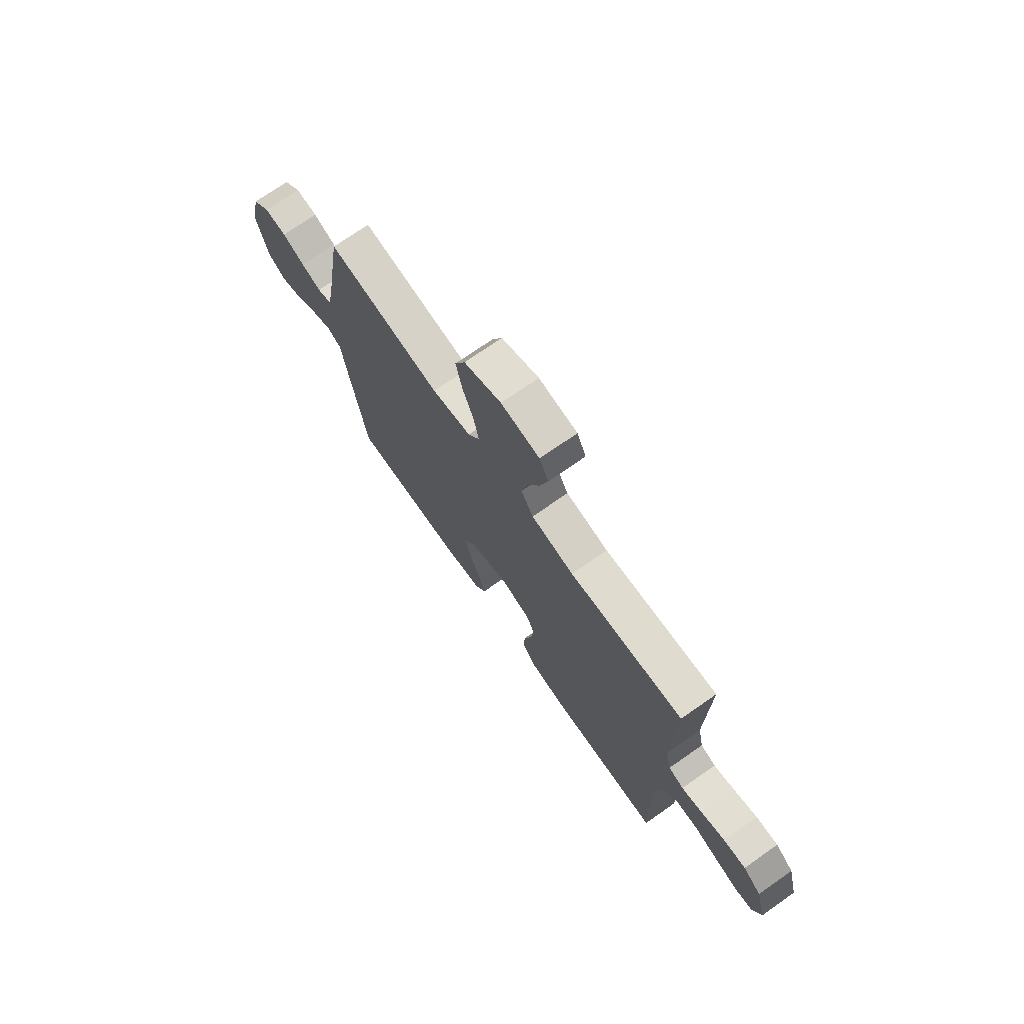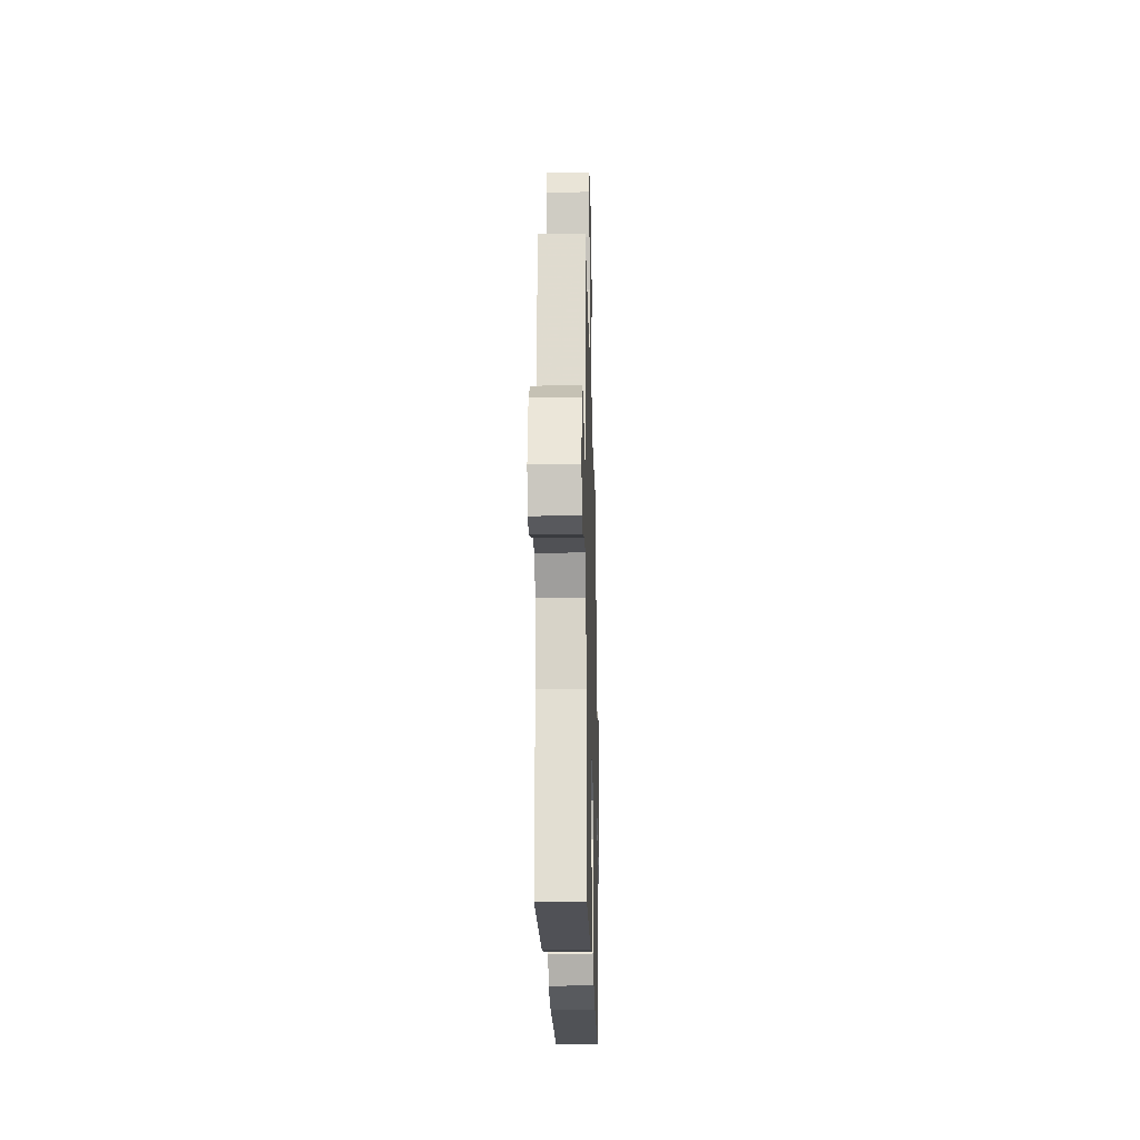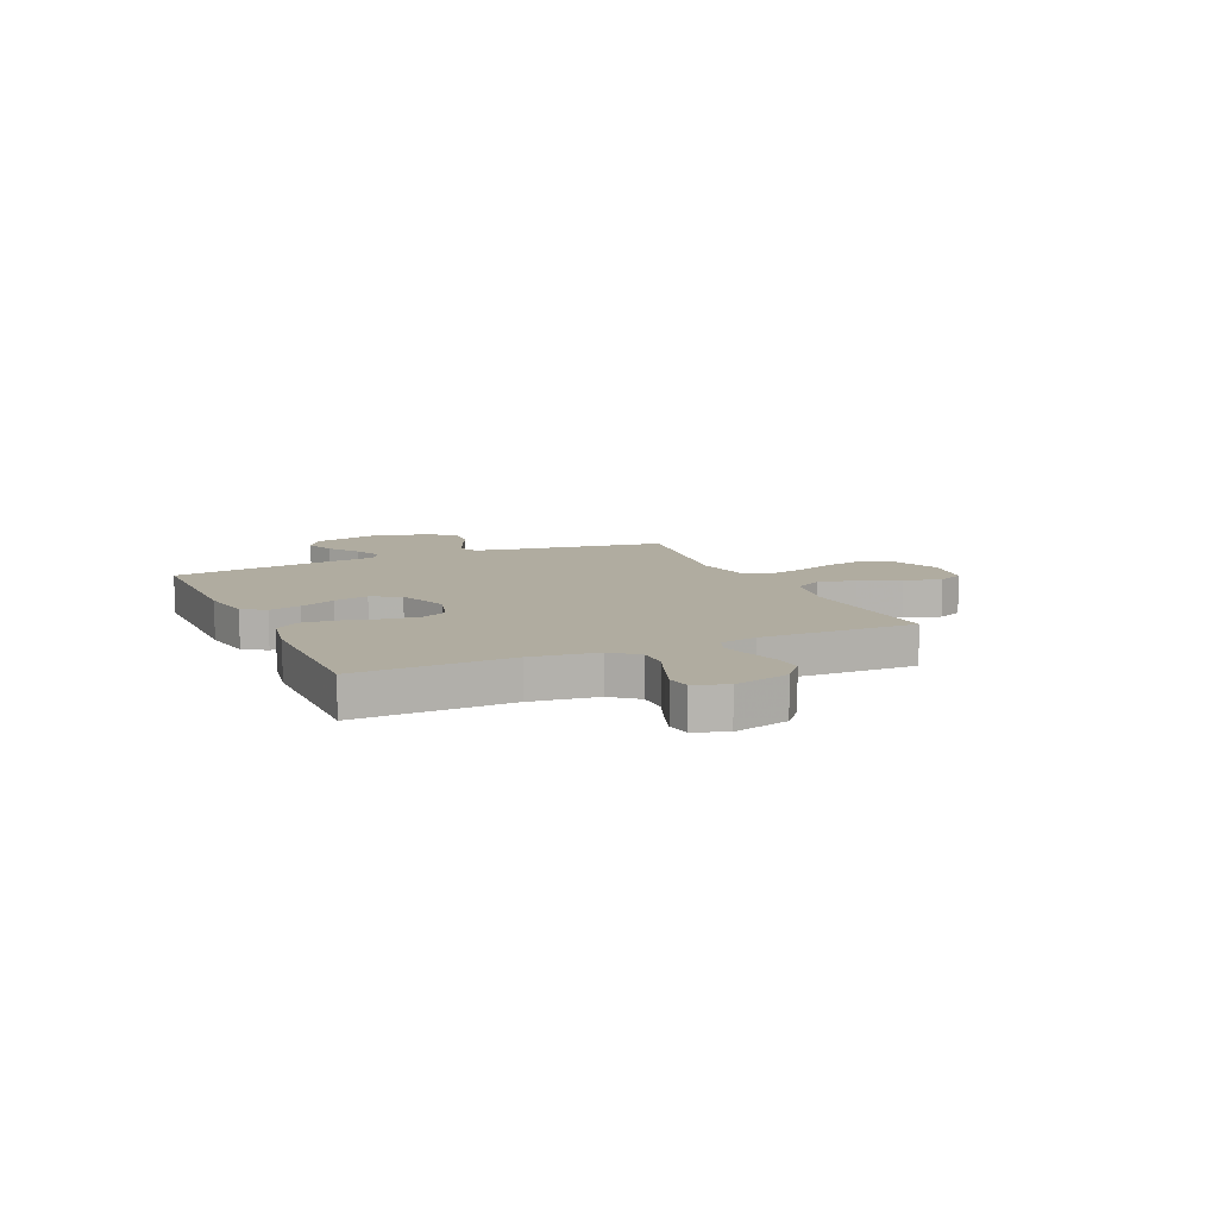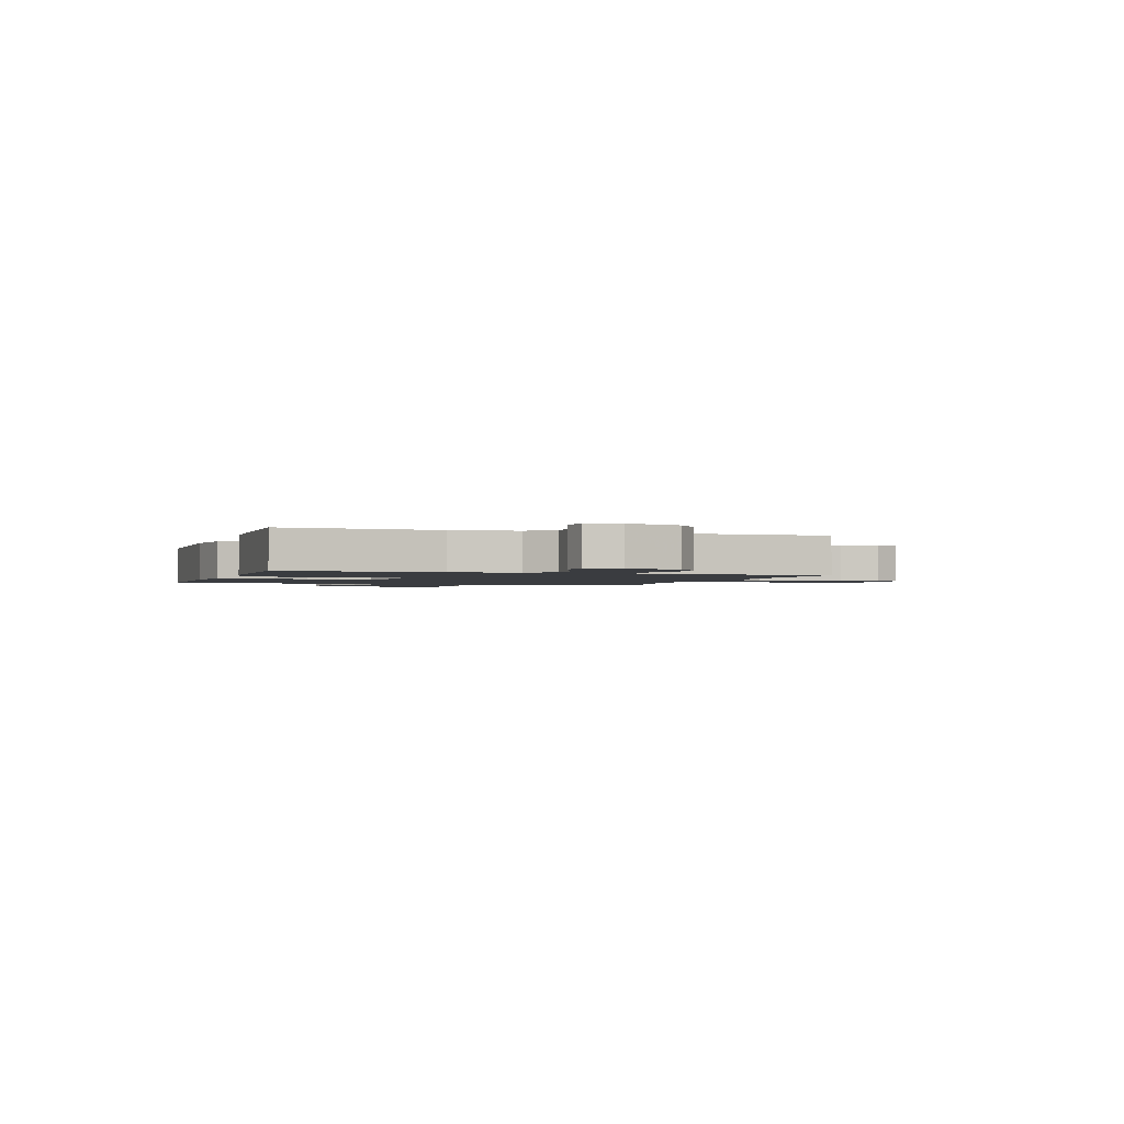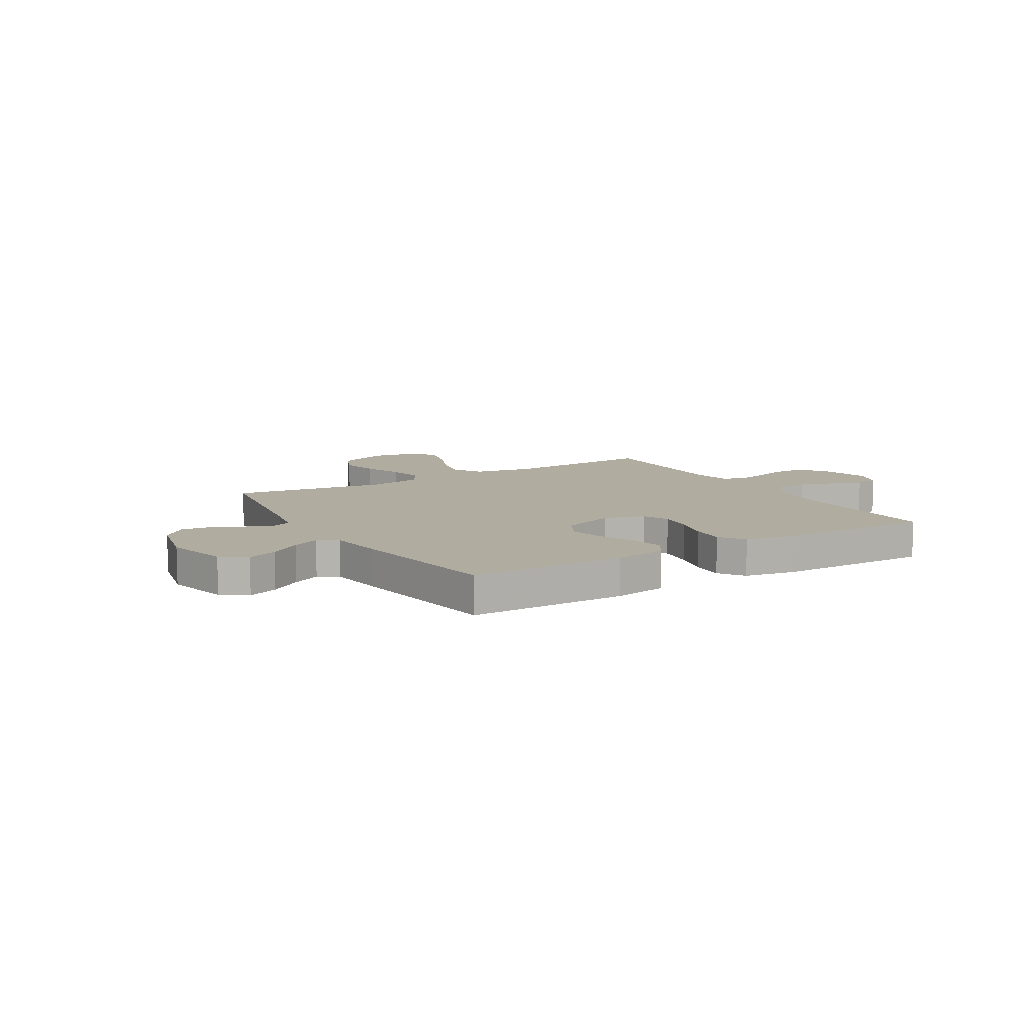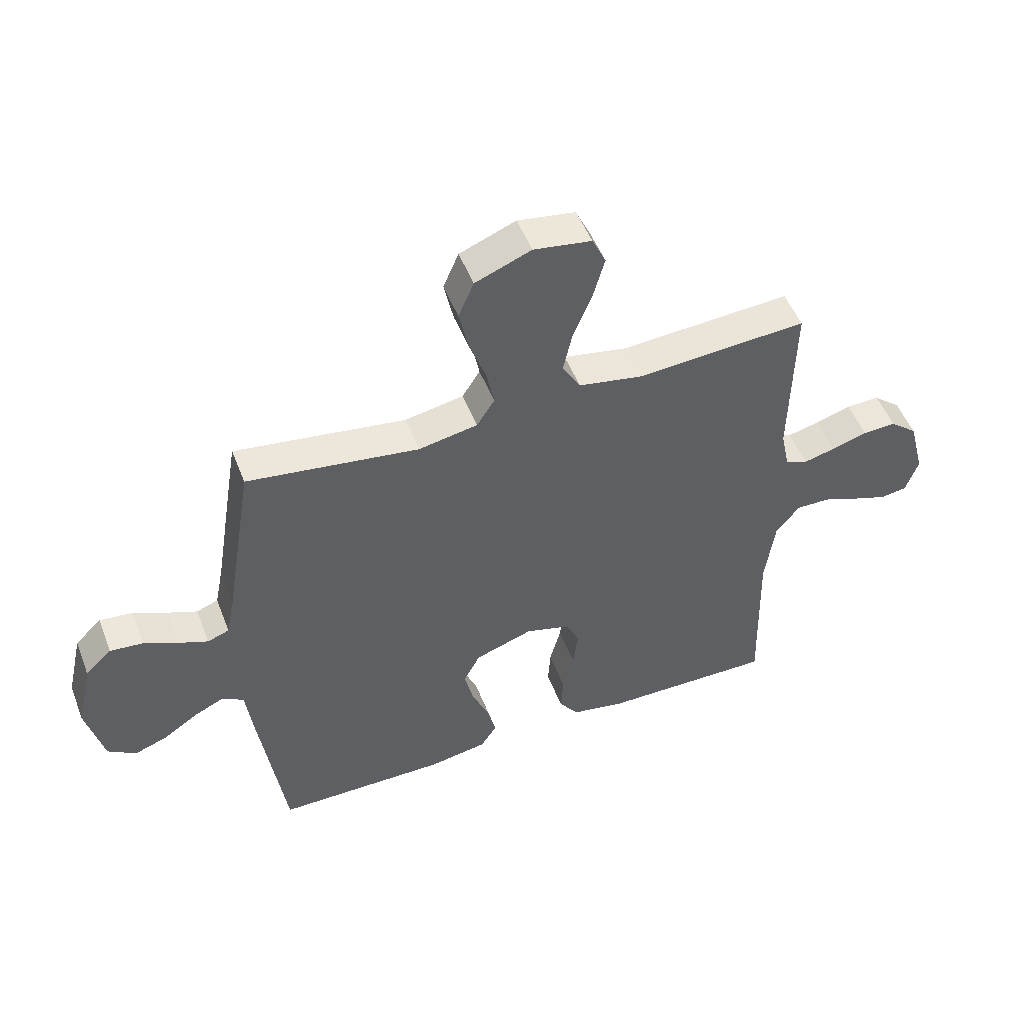
<metadata>
{"format":"obj","ext":"obj","renderer":"f3d","projection":"perspective","resolution":1024,"background":"white","views":[{"elev":72.8,"azim":-125.0,"up":"+Z"},{"elev":-21.2,"azim":-88.6,"up":"+Z"},{"elev":10.0,"azim":-114.2,"up":"+Y"},{"elev":-1.7,"azim":-108.5,"up":"+Y"},{"elev":10.0,"azim":149.1,"up":"+Y"},{"elev":50.7,"azim":159.1,"up":"+Z"}]}
</metadata>
<code>
v -0.5 0.07 -0.5
v -0.492 0.07 -0.2
v -0.509 0.07 -0.073
v -0.551 0.07 -0.023
v -0.61 0.07 -0.024
v -0.675 0.07 -0.049
v -0.735 0.07 -0.07
v -0.781 0.07 -0.063
v -0.803 0.07 0
v -0.775 0.07 0.107
v -0.727 0.07 0.147
v -0.668 0.07 0.145
v -0.606 0.07 0.126
v -0.55 0.07 0.112
v -0.51 0.07 0.129
v -0.495 0.07 0.2
v -0.5 0.07 0.5
v -0.2 0.07 0.481
v -0.088 0.07 0.502
v -0.056 0.07 0.557
v -0.072 0.07 0.63
v -0.105 0.07 0.71
v -0.125 0.07 0.782
v -0.101 0.07 0.833
v 0 0.07 0.849
v 0.098 0.07 0.81
v 0.125 0.07 0.747
v 0.109 0.07 0.672
v 0.08 0.07 0.594
v 0.066 0.07 0.525
v 0.097 0.07 0.476
v 0.2 0.07 0.457
v 0.5 0.07 0.5
v 0.549 0.07 0.2
v 0.564 0.07 0.124
v 0.602 0.07 0.11
v 0.654 0.07 0.131
v 0.713 0.07 0.159
v 0.771 0.07 0.165
v 0.817 0.07 0.121
v 0.845 0.07 0
v 0.815 0.07 -0.122
v 0.766 0.07 -0.155
v 0.708 0.07 -0.134
v 0.648 0.07 -0.094
v 0.595 0.07 -0.069
v 0.557 0.07 -0.092
v 0.543 0.07 -0.2
v 0.5 0.07 -0.5
v 0.2 0.07 -0.502
v 0.098 0.07 -0.485
v 0.07 0.07 -0.441
v 0.085 0.07 -0.379
v 0.115 0.07 -0.31
v 0.131 0.07 -0.243
v 0.102 0.07 -0.187
v 0 0.07 -0.152
v -0.079 0.07 -0.175
v -0.102 0.07 -0.225
v -0.093 0.07 -0.293
v -0.074 0.07 -0.365
v -0.07 0.07 -0.43
v -0.104 0.07 -0.478
v -0.2 0.07 -0.496
v -0.5 0 -0.5
v -0.492 0 -0.2
v -0.509 0 -0.073
v -0.551 0 -0.023
v -0.61 0 -0.024
v -0.675 0 -0.049
v -0.735 0 -0.07
v -0.781 0 -0.063
v -0.803 0 0
v -0.775 0 0.107
v -0.727 0 0.147
v -0.668 0 0.145
v -0.606 0 0.126
v -0.55 0 0.112
v -0.51 0 0.129
v -0.495 0 0.2
v -0.5 0 0.5
v -0.2 0 0.481
v -0.088 0 0.502
v -0.056 0 0.557
v -0.072 0 0.63
v -0.105 0 0.71
v -0.125 0 0.782
v -0.101 0 0.833
v 0 0 0.849
v 0.098 0 0.81
v 0.125 0 0.747
v 0.109 0 0.672
v 0.08 0 0.594
v 0.066 0 0.525
v 0.097 0 0.476
v 0.2 0 0.457
v 0.5 0 0.5
v 0.549 0 0.2
v 0.564 0 0.124
v 0.602 0 0.11
v 0.654 0 0.131
v 0.713 0 0.159
v 0.771 0 0.165
v 0.817 0 0.121
v 0.845 0 0
v 0.815 0 -0.122
v 0.766 0 -0.155
v 0.708 0 -0.134
v 0.648 0 -0.094
v 0.595 0 -0.069
v 0.557 0 -0.092
v 0.543 0 -0.2
v 0.5 0 -0.5
v 0.2 0 -0.502
v 0.098 0 -0.485
v 0.07 0 -0.441
v 0.085 0 -0.379
v 0.115 0 -0.31
v 0.131 0 -0.243
v 0.102 0 -0.187
v 0 0 -0.152
v -0.079 0 -0.175
v -0.102 0 -0.225
v -0.093 0 -0.293
v -0.074 0 -0.365
v -0.07 0 -0.43
v -0.104 0 -0.478
v -0.2 0 -0.496
f 63 64 1 2
f 60 61 62 63
f 59 60 63 2
f 58 59 2 3
f 57 58 3 4
f 51 52 53 54
f 51 54 55
f 50 51 55
f 47 48 49 50
f 47 50 55
f 46 47 55 56
f 42 43 44 45
f 42 45 46
f 41 42 46
f 37 38 39 40
f 36 37 40 41
f 35 36 41 46
f 32 33 34
f 31 32 34 35
f 26 27 28 29
f 26 29 30
f 25 26 30
f 24 25 30
f 21 22 23 24
f 20 21 24 30
f 19 20 30 31
f 16 17 18
f 15 16 18 19
f 10 11 12 13
f 10 13 14
f 9 10 14
f 8 9 14 15
f 5 6 7 8
f 35 46 56 57
f 35 57 4
f 15 19 31 35
f 15 35 4 5
f 5 8 15
f 66 65 128 127
f 127 126 125 124
f 66 127 124 123
f 67 66 123 122
f 68 67 122 121
f 118 117 116 115
f 119 118 115
f 119 115 114
f 114 113 112 111
f 119 114 111
f 120 119 111 110
f 109 108 107 106
f 110 109 106
f 110 106 105
f 104 103 102 101
f 105 104 101 100
f 110 105 100 99
f 98 97 96
f 99 98 96 95
f 93 92 91 90
f 94 93 90
f 94 90 89
f 94 89 88
f 88 87 86 85
f 94 88 85 84
f 95 94 84 83
f 82 81 80
f 83 82 80 79
f 77 76 75 74
f 78 77 74
f 78 74 73
f 79 78 73 72
f 72 71 70 69
f 121 120 110 99
f 68 121 99
f 99 95 83 79
f 69 68 99 79
f 79 72 69
f 1 65 66 2
f 2 66 67 3
f 3 67 68 4
f 4 68 69 5
f 5 69 70 6
f 6 70 71 7
f 7 71 72 8
f 8 72 73 9
f 9 73 74 10
f 10 74 75 11
f 11 75 76 12
f 12 76 77 13
f 13 77 78 14
f 14 78 79 15
f 15 79 80 16
f 16 80 81 17
f 17 81 82 18
f 18 82 83 19
f 19 83 84 20
f 20 84 85 21
f 21 85 86 22
f 22 86 87 23
f 23 87 88 24
f 24 88 89 25
f 25 89 90 26
f 26 90 91 27
f 27 91 92 28
f 28 92 93 29
f 29 93 94 30
f 30 94 95 31
f 31 95 96 32
f 32 96 97 33
f 33 97 98 34
f 34 98 99 35
f 35 99 100 36
f 36 100 101 37
f 37 101 102 38
f 38 102 103 39
f 39 103 104 40
f 40 104 105 41
f 41 105 106 42
f 42 106 107 43
f 43 107 108 44
f 44 108 109 45
f 45 109 110 46
f 46 110 111 47
f 47 111 112 48
f 48 112 113 49
f 49 113 114 50
f 50 114 115 51
f 51 115 116 52
f 52 116 117 53
f 53 117 118 54
f 54 118 119 55
f 55 119 120 56
f 56 120 121 57
f 57 121 122 58
f 58 122 123 59
f 59 123 124 60
f 60 124 125 61
f 61 125 126 62
f 62 126 127 63
f 63 127 128 64
f 64 128 65 1

</code>
